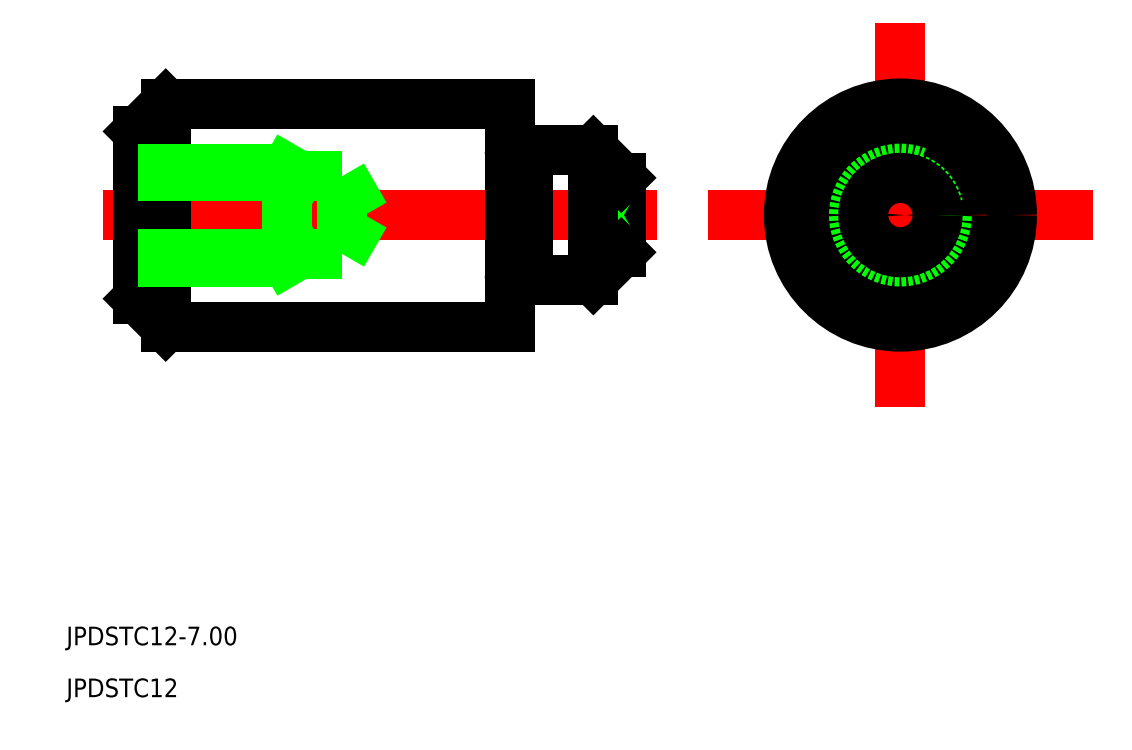
<metadata>
{"format":"dxf","ext":"dxf","renderer":"ezdxf+matplotlib","layout":"modelspace","background":"white","min_lineweight":24,"dpi":150}
</metadata>
<code>
0
SECTION
2
ENTITIES
0
LINE
8
CENTER
10
524
20
595.8
30
0
11
553.8
21
595.8
31
0
0
LINE
8
CENTER
10
557.9
20
595.8
30
0
11
575.9
21
595.8
31
0
0
LINE
8
CENTER
10
566.9
20
586.8
30
0
11
566.9
21
604.8
31
0
0
TEXT
8
0
10
522.1
20
572.7
30
0
40
1
1
JPDSTC12-7
0
TEXT
8
0
10
522.1
20
569.9
30
0
40
1
1
JPDSTC12
0
LINE
8
0
10
525.9
20
600.3
30
0
11
525.9
21
591.3
31
0
0
LINE
8
0
10
551.9
20
597.8
30
0
11
551.9
21
593.8
31
0
0
LINE
8
0
10
550.4
20
592.3
30
0
11
546.9
21
592.3
31
0
0
LINE
8
0
10
550.4
20
599.3
30
0
11
546.9
21
599.3
31
0
0
LINE
8
0
10
545.9
20
601.8
30
0
11
527.4
21
601.8
31
0
0
LINE
8
0
10
545.9
20
589.8
30
0
11
527.4
21
589.8
31
0
0
LINE
8
0
10
551.9
20
596
30
0
11
551.5
21
595.8
31
0
0
LINE
8
0
10
551.9
20
595.5
30
0
11
551.5
21
595.8
31
0
0
LINE
8
0
10
546.9
20
599.3
30
0
11
546.9
21
599.3
31
0
0
LINE
8
0
10
546.7
20
599.1
30
0
11
546.1
21
599.1
31
0
0
LINE
8
0
10
546.7
20
592.5
30
0
11
546.1
21
592.5
31
0
0
ARC
8
0
10
546.7
20
599.3
30
0
40
0.2
50
270
51
2.163e-12
0
ARC
8
0
10
546.1
20
599.3
30
0
40
0.2
50
180
51
270
0
LINE
8
0
10
545.9
20
589.8
30
0
11
545.9
21
601.8
31
0
0
LINE
8
0
10
546.9
20
592.3
30
0
11
546.9
21
592.3
31
0
0
ARC
8
0
10
546.7
20
592.3
30
0
40
0.2
50
0
51
90
0
ARC
8
0
10
546.1
20
592.3
30
0
40
0.2
50
90
51
180
0
LINE
8
0
10
546.9
20
599.3
30
0
11
546.9
21
592.3
31
0
0
LINE
8
0
10
550.4
20
599.3
30
0
11
551.9
21
597.8
31
0
0
LINE
8
0
10
551.9
20
593.8
30
0
11
550.4
21
592.3
31
0
0
LINE
8
0
10
527.4
20
601.8
30
0
11
525.9
21
600.3
31
0
0
LINE
8
0
10
527.4
20
589.8
30
0
11
525.9
21
591.3
31
0
0
LINE
8
0
10
527.4
20
601.8
30
0
11
527.4
21
589.8
31
0
0
LINE
8
0
10
550.4
20
599.3
30
0
11
550.4
21
592.3
31
0
0
CIRCLE
8
0
10
566.9
20
595.8
30
0
40
0.25
0
LINE
8
0
10
525.9
20
593.7
30
0
11
536.9
21
593.7
31
0
0
LINE
8
0
10
525.9
20
597.9
30
0
11
536.9
21
597.9
31
0
0
LINE
8
0
10
536.9
20
593.7
30
0
11
536.9
21
597.9
31
0
0
LINE
8
0
10
538.1
20
595.8
30
0
11
536.9
21
597.9
31
0
0
LINE
8
0
10
536.9
20
593.7
30
0
11
538.1
21
595.8
31
0
0
LINE
8
0
10
533.9
20
593.3
30
0
11
534.6
21
593.7
31
0
0
LINE
8
0
10
533.9
20
593.3
30
0
11
533.9
21
598.3
31
0
0
LINE
8
0
10
525.9
20
593.3
30
0
11
533.9
21
593.3
31
0
0
LINE
8
0
10
525.9
20
598.3
30
0
11
533.9
21
598.3
31
0
0
LINE
8
0
10
533.9
20
598.3
30
0
11
534.6
21
597.9
31
0
0
LINE
8
0
10
530.4
20
597.9
30
0
11
530.4
21
597.9
31
0
0
LINE
8
0
10
528.7
20
597.9
30
0
11
528.7
21
597.9
31
0
0
CIRCLE
8
0
10
566.9
20
595.8
30
0
40
6
0
CIRCLE
8
0
10
566.9
20
595.8
30
0
40
3.5
0
CIRCLE
8
0
10
566.9
20
595.8
30
0
40
2.5
0
CIRCLE
8
0
10
566.9
20
595.8
30
0
40
2.1
0
CIRCLE
8
0
10
566.9
20
595.8
30
0
40
2
0
ENDSEC
0
EOF

</code>
